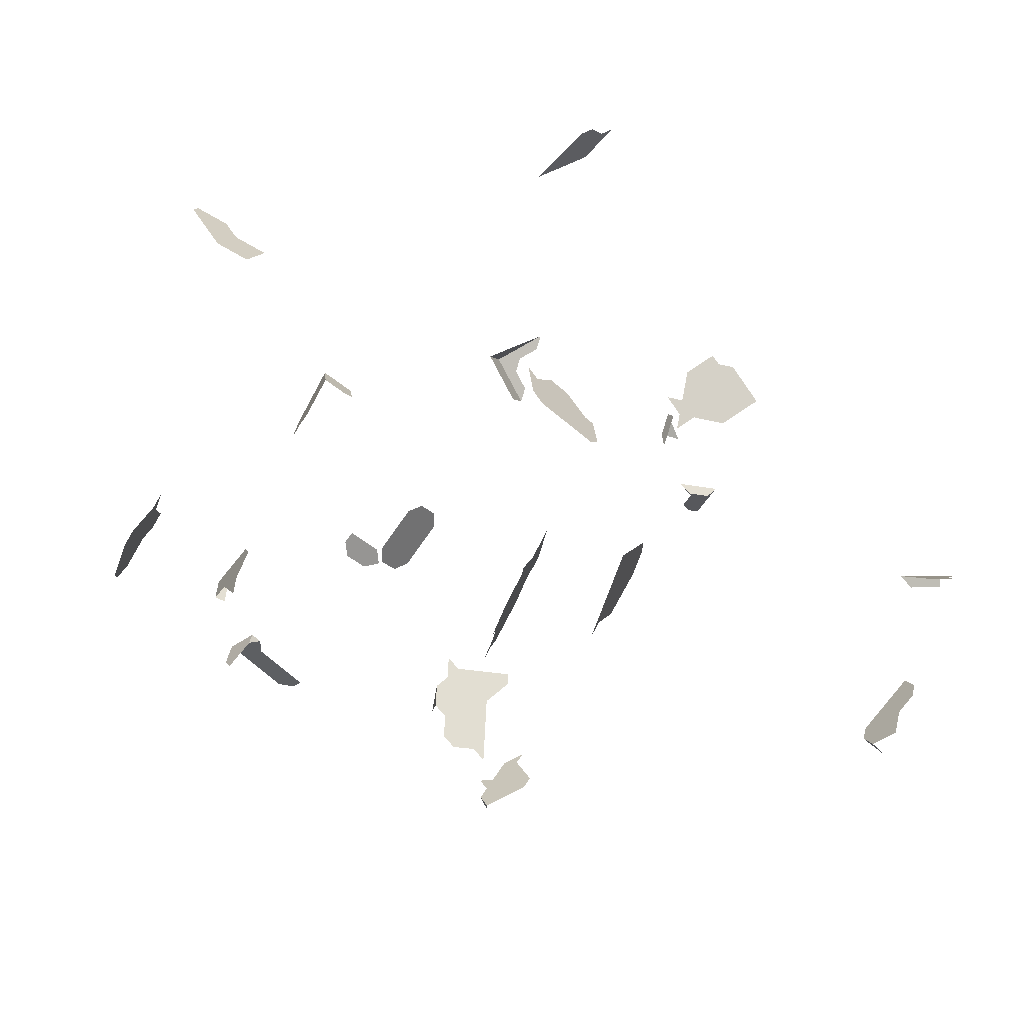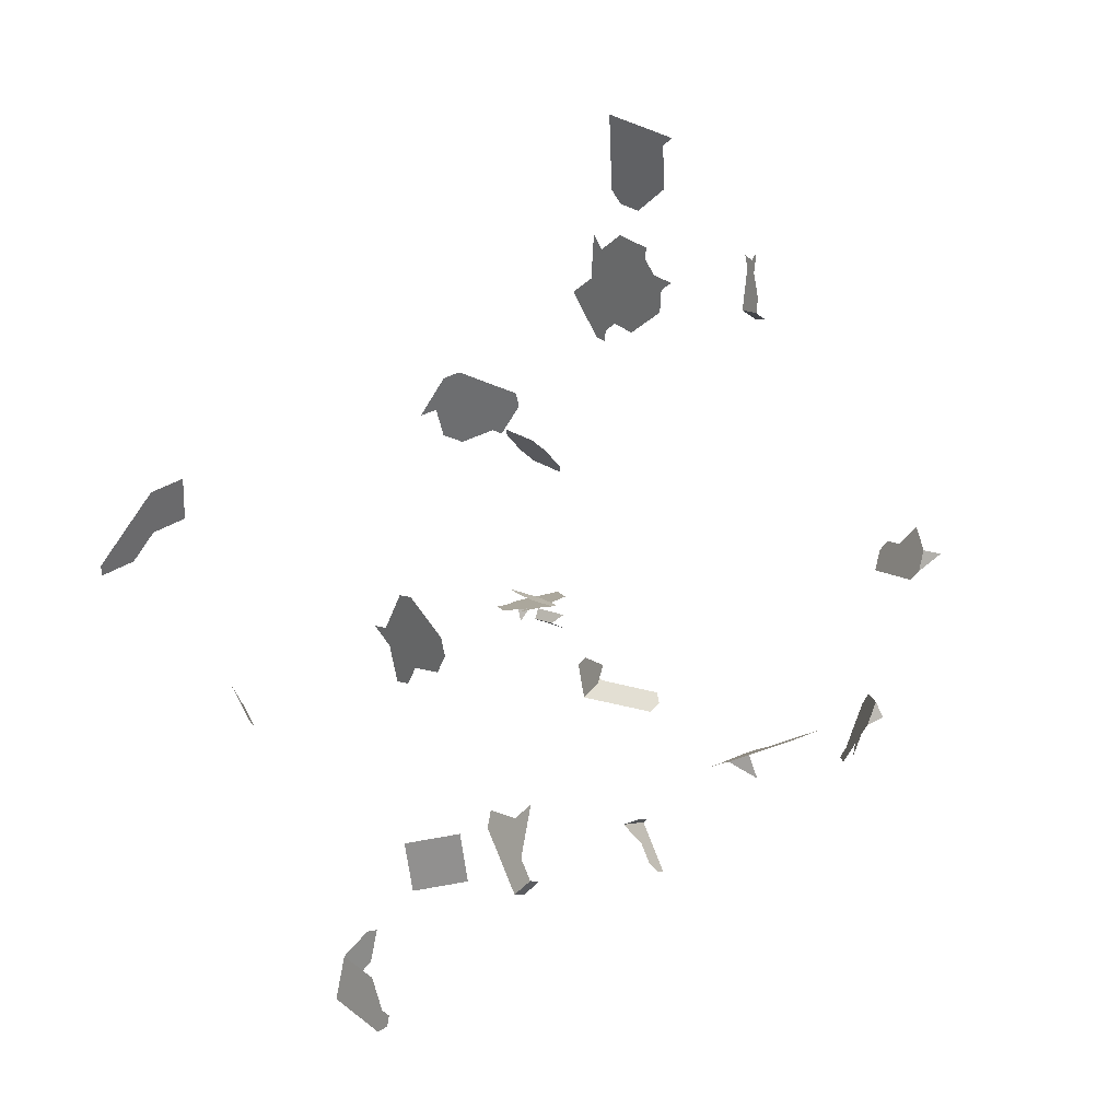
<metadata>
{"format":"obj","ext":"obj","renderer":"f3d","projection":"perspective","resolution":1024,"background":"white","views":[{"elev":-74.8,"azim":112.7,"up":"+Z"},{"elev":-67.6,"azim":169.6,"up":"+Y"}]}
</metadata>
<code>
o Cube_Cube.001
v 0.3067 -0.26 2.608
v -2.362 0.002678 0.5867
v -2.393 0.1876 0.6652
v -0.5973 1.099 -2.781
v -3.851 3.209 0.2769
v -0.6808 1.826 -3.431
v -1.846 2.348 2.67
v -0.6068 1.248 -2.248
v -3.047 0.07712 0.3133
v -2.029 2.268 2.876
v -0.619 -1.616 0.6683
v -0.8816 3.281 0.9628
v 1.655 2.556 2.112
v -1.901 2.543 2.657
v -0.4947 1.257 -2.606
v 0.235 -2.064 -0.7468
v -3.63 3.578 0.1036
v -1.962 2.522 2.593
v -2.322 -0.41 0.6274
v 0.3805 -0.3485 2.965
v -2.265 0.2511 0.7768
v -0.4973 0.2158 -1.257
v 1.727 2.722 2.093
v 0.2577 1.809 -1.058
v -0.8513 0.8384 -2.774
v -1.161 -1.446 -0.2515
v -2.525 -0.2775 0.3408
v -0.7509 2.467 0.9048
v 0.5587 -1.698 -0.7772
v -0.8364 0.9594 -2.42
v -0.2163 0.2921 -1.407
v -1.027 0.7643 -2.415
v 2.153 0.03912 -0.5482
v -0.7692 -1.78 1.021
v 0.2359 -0.2033 2.614
v -0.6433 1.29 -1.981
v -2.074 -0.05531 0.7316
v 0.3728 -1.765 -0.3024
v 2.392 -0.1398 -0.2726
v -0.6294 3.222 1.048
v -3.093 0.1512 0.0548
v -2.174 2.361 2.984
v -0.7584 1.903 -3.084
v -3.092 -0.02351 0.00452
v -0.5582 1.192 -2.604
v -2.198 3.999 -1.554
v -0.9275 1.56 -3.523
v -3.031 -0.1223 0.3492
v -0.8303 3.24 1.073
v 0.01568 1.169 2.733
v -0.3125 0.523 -1.195
v -2.41 0.07929 0.5981
v 0.2742 -1.943 -0.5055
v -0.01755 1.359 2.902
v 1.72 2.832 2.158
v -0.3548 0.06178 -1.453
v -2.054 4.213 -2.051
v 2.206 0.006844 -0.436
v -3.048 0.1645 0.3384
v -0.6175 -1.701 0.9111
v -0.3572 -0.1853 -0.4355
v -0.4511 -1.515 0.9747
v -2.04 2.514 2.802
v -3.078 0.2139 0.1661
v 0.3374 -0.5464 2.948
v -0.6831 2.524 0.9229
v -0.07289 1.174 2.417
v -0.2723 1.2 2.447
v -1.951 2.616 2.68
v 0.03238 1.535 2.813
v 0.049 1.44 2.728
v 0.2212 -0.6638 2.665
v -1.324 -1.378 -0.2118
v -0.7878 0.9034 -2.776
v 2.482 -0.2468 -0.4202
v 1.496 2.446 2.28
v -0.8117 -1.505 -0.3754
v -2.116 4.033 -1.532
v -0.9756 -1.437 -0.3356
v -2.017 4.098 -2.007
v 0.4062 -1.789 -0.5015
v -0.5168 2.752 0.968
v -0.8391 0.8244 -2.863
v -3.776 3.233 0.08947
v -0.926 2.937 0.8536
v -0.3278 1.209 2.62
v 0.4521 -0.4132 3.05
v 2.44 -0.2394 -0.619
v -0.6998 -1.836 1.001
v -0.4806 0.1133 -1.332
v 0.01577 1.63 2.898
v -0.1034 1.37 2.874
v 0.1102 -0.8368 3.015
v -0.8517 -1.318 -0.4441
v -0.06102 0.42 -1.437
v -0.4835 3.01 1.05
v 1.511 2.224 2.15
v -0.4619 1.993 -3.514
v -3.091 -0.1982 -0.04576
v 1.596 2.805 2.317
v 1.503 2.335 2.215
v -0.519 1.285 -2.428
v 2.189 -0.03561 -0.808
v 0.05252 -0.8995 2.919
v -2.329 0.2194 0.721
v -0.8197 3.089 0.9365
v -0.696 2.706 0.884
v 1.539 2.418 2.206
v 2.386 -0.2072 -0.7312
v -0.3883 3.076 1.106
v -0.4931 -1.541 0.8981
v -0.5478 1.95 -3.428
v 2.643 -0.3436 -0.08365
v -0.7338 1.117 -2.245
v -2.667 -0.04769 0.3748
v -1.801 2.399 2.609
v 0.354 -1.95 -0.8233
v -0.5103 -0.1035 -0.3814
v -3.076 -0.04821 0.09068
v 0.3518 1.73 -1.284
v -0.6182 -1.658 0.7897
v -2.348 -0.2906 0.4411
v -2.021 4.056 -1.926
v -1.862 2.377 2.546
v 1.552 2.833 2.392
v -2.312 0.3277 0.7882
v -0.8993 -1.652 -0.4848
v -0.5389 2.58 0.9134
v -0.8638 1.879 -2.912
v -0.07771 0.5225 -1.361
v -0.9038 3.109 0.9082
v -3.017 0.02773 0.4856
v -2.491 -0.06081 0.4751
v 0.1008 1.882 -1.003
v -0.5977 2.126 -2.907
v -0.5335 -1.65 1.064
v -0.4344 0.1901 -1.317
v 0.1088 -0.8209 2.834
v -0.9634 0.8293 -2.417
v -0.1239 0.4457 -1.377
v 1.583 2.39 2.131
v 0.03789 1.35 2.729
v -0.8031 -1.387 -0.5408
v -0.5359 -1.523 0.7001
v -1.385 -1.267 -0.2362
v -0.6852 -1.73 1.174
v 2.218 -0.01807 -0.5226
v -0.1975 1.986 -1.09
v -0.8527 1.741 -3.26
v -3.627 3.549 0.1896
v -3.002 0.003037 0.5718
v -0.7068 1.225 -1.98
v -2.138 -0.08706 0.6757
v -3.016 -0.05963 0.4605
v -1.054 0.6572 -2.681
v 0.08521 1.925 -0.8047
v -2.108 -0.272 0.5973
v -2.172 -0.3038 0.5415
v -2.091 -0.1637 0.6644
v -0.6254 2.026 -3.081
v 0.3082 -0.2759 2.789
v -0.6851 1.062 -2.601
v -0.8187 2.409 0.8866
v -1.987 3.899 -1.802
v 0.1951 1.892 -0.7471
v 0.556 1.705 -0.9704
v 0.5848 -1.617 -0.6163
v -0.9966 -1.514 -0.2913
v 1.624 2.998 2.372
v 0.4492 -0.3814 2.688
v -3.045 -0.185 0.2379
v 0.3467 -1.846 -0.4633
v -0.546 1.178 -2.693
v -0.4163 1.443 -2.253
v 0.00466 1.54 2.899
v -0.0812 1.55 2.871
v -0.7945 1.683 -3.52
v 0.1755 -2.121 -0.7086
v 0.2235 -0.6876 2.936
v -0.7071 2.62 0.8567
v -2.109 4.117 -1.693
v -0.1006 1.179 2.504
v 0.2016 -2.041 -0.5477
v -1.99 2.442 2.778
v 0.3203 1.727 -1.369
v -1.14 -1.369 -0.2958
v -3.788 3.321 -0.1687
v -2.236 -0.3355 0.4856
v -3.619 3.491 0.3617
v 2.578 -0.2864 -0.1092
v -2.477 -0.3541 0.3295
v -3.784 3.291 -0.08262
v -0.9269 0.7873 -2.684
v -3.702 3.525 0.377
v -0.9109 1.798 -3
v 0.5253 -1.675 -0.578
v -2.377 0.296 0.7323
v -0.1561 1.189 2.676
v 0.4919 -1.651 -0.3789
v 0.46 -1.876 -0.9802
v 0.3382 -0.5544 3.038
v 0.165 -0.7423 2.749
v -0.6486 1.02 -2.868
v -0.7756 0.8895 -2.865
v -0.5057 2.838 0.9954
v 2.59 -0.3113 -0.1958
v -0.4136 1.22 2.592
v -0.6311 1.276 -2.07
v 0.4514 -0.4052 2.959
v 0.2611 -1.984 -0.5859
v -3.854 3.104 -0.04664
v -0.4021 -0.2639 -0.4438
v -1.364 -1.191 -0.2805
v -0.8419 2.917 0.8819
v -0.3687 -1.38 0.8851
v 1.611 2.584 2.187
v -0.8607 0.9874 -2.242
v -3.705 3.42 0.0535
v -0.2115 1.199 2.849
v -0.5771 -1.591 0.7449
v 2.446 -0.1721 -0.1604
v -0.3994 2.99 1.078
v -0.7698 -1.352 -0.464
v -0.5589 2.088 -3.08
v -0.03977 1.179 2.906
v -3.046 -0.0976 0.263
v -0.3582 1.21 2.419
v 0.4731 -1.836 -0.8998
v -0.9756 0.8433 -2.328
v -2.028 3.972 -1.765
v -0.78 2.725 0.8557
v -2.124 2.289 2.96
v 0.1949 1.803 -1.229
v -0.6836 2.084 -2.821
v -0.2446 1.195 2.361
v -2.157 4.106 -1.496
v 1.632 2.888 2.307
v -0.4049 0.3694 -1.226
v 0.4454 -1.668 -0.2602
v -1.751 2.327 2.586
v -2.62 -0.1243 0.3635
v 0.3991 1.779 -0.9152
v 0.309 -0.2838 2.88
v -0.5825 1.22 -2.426
v -0.05612 1.956 -0.9476
v -0.7196 1.864 -3.258
v -0.342 0.3437 -1.286
v -4.02 3.173 -0.01602
v 2.242 -0.06788 -0.6958
v -0.958 1.717 -3.088
v -2.267 -0.1505 0.5641
v -1.962 -0.1002 0.7761
v -0.8121 0.9314 -2.598
v -0.6946 1.211 -2.069
v -1.98 3.983 -1.963
v -0.4677 1.364 -2.34
v 0.3359 -0.5305 2.767
v -3.847 3.046 0.1254
v 1.488 2.556 2.345
v -1.282 -1.225 -0.3003
v 0.3206 1.815 -0.8876
v -0.7638 2.507 0.8243
v -0.6159 -1.785 1.154
v 0.2374 -0.2192 2.795
v -0.853 2.831 0.8546
v 2.35 -0.1324 -0.4714
v -0.7972 1.941 -2.911
v 0.4461 1.739 -1.028
v -2.589 -0.3093 0.285
v 0.1095 -0.8288 2.925
v -2.061 4.129 -1.89
v 2.655 -0.3685 -0.1702
v -1.303 -1.301 -0.256
v 0.09884 1.154 2.473
v -3.06 -0.2476 0.1266
v -3.746 3.37 -0.05758
v 2.494 -0.2717 -0.5068
v -0.8729 1.001 -2.153
v -1.994 3.815 -1.641
v 2.254 -0.09279 -0.7824
v -1.119 -1.293 -0.3401
v 0.352 1.818 -0.8023
v -3.165 -0.2277 0.05485
v -0.4216 2.818 1.024
v 0.2242 -0.6956 3.027
v 0.2352 -0.1953 2.523
v -2.079 2.34 2.9
v -0.6109 3.158 1.24
v -0.5676 1.341 -2.072
v -3.693 3.333 0.3116
v -2.238 4.071 -1.517
v 0.306 -0.252 2.518
v -0.9546 -1.361 -0.3799
v -0.02469 1.959 -0.8623
v -0.7459 1.131 -2.156
v 0.3352 -0.5226 2.676
v -0.3695 -1.338 0.7637
v 0.5383 -1.634 -0.4976
v -2.169 0.09791 0.7542
v -2.539 0.0158 0.4864
v 0.3801 -1.869 -0.6624
v -0.8993 2.391 0.788
v 1.48 2.667 2.411
v 0.4499 -0.3893 2.778
v -0.4527 -1.431 0.7319
v -0.6516 3.05 0.9933
v -3.821 3.212 -0.1077
v -0.6622 3.2 1.13
v -0.5552 -0.1822 -0.3897
v -0.9116 -1.611 -0.6059
v -3.003 0.1778 0.622
v 0.4324 -1.708 -0.3407
v -0.3721 1.31 2.791
v -2.129 2.412 2.923
v -0.3832 1.219 2.793
v -2.234 0.06617 0.6984
v -0.4107 -1.405 0.8085
v -3.075 -0.2229 0.0404
v 2.177 -0.0107 -0.7214
v -0.4798 1.378 -2.251
v -3.851 3.075 0.0394
v -3.933 3.11 0.05471
v -3.664 3.604 0.402
v -0.447 -0.3425 -0.4522
v -0.5201 2.05 -3.254
v 0.06561 1.345 2.643
v -2.116 3.853 -1.626
v -0.7272 -1.755 1.097
v -0.6614 1.807 -3.518
v -3.078 0.1265 0.141
v 2.14 0.06402 -0.4616
v -0.8166 1.96 -2.824
v 1.684 2.75 2.168
v 0.08223 1.249 2.558
v -1.003 0.7363 -2.593
v 0.03793 1.876 -1.173
v -0.8139 1.702 -3.434
v -0.1504 1.947 -1.203
v -0.8101 2.524 0.943
v 0.4147 1.736 -1.113
v -0.9192 1.679 -3.261
v -0.3305 1.205 2.333
v -1.94 2.37 2.754
v -0.6001 -0.2608 -0.3981
v -2.396 -0.214 0.4525
v -0.5755 -1.676 0.9877
v -0.7094 1.09 -2.423
v -2.796 -0.1112 0.2631
v -0.5866 1.988 -3.255
v -0.3086 0.1386 -1.438
v -0.6198 -1.574 0.5469
v -2.15 4.19 -1.657
v -0.6119 2.686 0.9124
v 0.5326 -1.779 -0.9381
v -0.2496 0.4972 -1.256
v -0.4813 2.012 -3.427
v -0.8915 1.779 -3.087
v 2.548 -0.304 -0.3946
v -0.1534 0.2664 -1.468
v -0.5284 1.931 -3.515
v -0.4691 1.229 2.765
v 0.006492 1.873 -1.259
v -0.8783 -1.576 -0.5291
v -0.9391 0.8013 -2.595
v -0.3255 -0.3047 -0.4709
v 0.222 -0.6717 2.755
v -0.5453 3.202 1.076
v -1.936 3.952 -2.079
v 0.1637 1.889 -0.8323
v -0.7975 3.261 0.9912
v -0.9371 2.524 0.9631
v -0.6642 2.065 -2.908
v -0.1346 1.992 -0.9199
v -3.701 3.391 0.1395
v 0.4931 1.699 -1.141
v 2.374 -0.1822 -0.6446
v 0.07112 1.159 2.56
v 0.05177 -0.8915 2.829
v -3.806 3.096 0.2365
v -3.776 3.367 0.3269
v -2.106 4.159 -1.774
v -3.581 3.57 0.3867
v -0.9242 0.9223 -2.24
v 0.341 -1.99 -0.9037
v -0.6579 -1.811 1.077
v -0.6608 1.034 -2.779
v -0.696 2.565 0.8425
v 0.6574 -1.52 -0.5741
v -2.215 -0.341 0.6123
v -0.8327 -1.582 -0.3311
v 2.458 -0.197 -0.247
v -2.684 -0.156 0.3076
v -0.2806 -0.2261 -0.4626
v -2.035 3.888 -1.604
v -3.015 -0.2344 0.4102
v -3.768 3.175 0.2616
v 2.338 -0.1075 -0.3848
v -0.2035 0.574 -1.24
v 0.4302 1.693 -1.311
v -0.1032 1.996 -0.8347
v -0.492 1.392 -2.162
v -0.8574 -1.499 -0.5734
v -3.589 3.628 0.2146
v -0.8022 2.553 0.801
v 0.2219 -2.104 -0.8272
v 1.524 2.639 2.336
v -3.017 0.1151 0.5107
v 2.602 -0.3362 -0.2824
v 0.1634 1.8 -1.314
v -0.4724 3.096 1.077
v -0.8804 1.641 -3.435
v 0.4992 -1.755 -0.7389
v -0.6738 2.878 0.9386
v 0.3776 -0.3167 2.603
v -0.119 1.95 -1.118
v -0.6318 -0.1413 -0.3627
v -0.2458 0.1128 -1.498
v -0.4703 1.229 -2.784
v -0.2004 1.289 2.848
f 92 419 219
f 269 27 191
f 219 225 54
f 94 293 79
f 379 396 5
f 223 79 77
f 390 77 79
f 417 350 56
f 137 90 56
f 90 137 22
f 4 386 203
f 74 204 203
f 74 25 83
f 213 145 273
f 323 194 189
f 273 186 281
f 380 290 189
f 79 293 281
f 380 5 396
f 279 394 327
f 173 418 15
f 386 4 173
f 386 45 162
f 386 162 253
f 364 193 25
f 73 273 145
f 364 74 253
f 335 155 193
f 26 186 273
f 168 79 186
f 78 46 327
f 15 102 244
f 45 244 347
f 162 347 30
f 30 139 364
f 335 364 139
f 78 236 291
f 98 356 112
f 112 6 329
f 337 177 329
f 411 47 177
f 174 320 256
f 244 102 256
f 244 320 8
f 244 8 114
f 347 114 217
f 383 229 139
f 217 139 30
f 32 139 229
f 356 325 349
f 349 246 6
f 6 246 149
f 401 320 174
f 411 337 149
f 401 289 208
f 320 208 8
f 254 295 114
f 208 114 8
f 295 278 217
f 383 217 278
f 224 160 349
f 349 160 43
f 43 357 149
f 149 357 250
f 36 208 289
f 208 36 152
f 416 309 118
f 212 61 118
f 61 212 365
f 135 372 160
f 160 372 267
f 129 195 357
f 267 357 43
f 250 357 195
f 344 309 416
f 130 140 95
f 324 212 309
f 365 212 324
f 95 140 31
f 31 350 417
f 234 372 135
f 332 267 372
f 129 267 332
f 398 355 140
f 355 247 31
f 247 137 350
f 51 355 398
f 51 238 247
f 22 137 247
f 262 387 66
f 96 410 110
f 40 367 410
f 40 96 306
f 106 370 40
f 12 370 106
f 50 142 54
f 142 71 70
f 259 406 303
f 142 175 54
f 91 175 70
f 303 406 100
f 237 169 125
f 124 116 240
f 18 14 116
f 163 302 262
f 69 14 18
f 334 326 142
f 101 108 76
f 377 142 50
f 259 76 108
f 71 142 326
f 406 108 216
f 216 333 100
f 100 333 55
f 101 97 141
f 334 377 274
f 13 216 108
f 23 333 216
f 55 333 23
f 82 205 284
f 96 222 284
f 353 128 180
f 205 82 353
f 205 107 413
f 205 413 306
f 87 209 20
f 180 404 231
f 231 265 214
f 107 214 413
f 214 106 306
f 161 243 20
f 161 209 304
f 243 161 264
f 85 214 265
f 131 106 214
f 1 304 170
f 304 1 161
f 161 1 35
f 292 1 414
f 1 292 286
f 339 28 66
f 339 371 163
f 69 63 184
f 184 343 7
f 184 116 14
f 240 116 7
f 392 348 115
f 176 175 91
f 241 27 269
f 92 54 175
f 42 232 287
f 184 63 314
f 10 287 232
f 10 343 184
f 403 382 189
f 403 150 17
f 126 21 105
f 197 105 3
f 290 374 150
f 407 311 151
f 218 17 150
f 9 59 407
f 9 330 64
f 64 330 41
f 299 316 105
f 2 52 3
f 2 105 316
f 133 300 52
f 241 115 300
f 290 396 84
f 276 218 374
f 154 132 151
f 192 374 84
f 132 154 48
f 276 192 187
f 132 226 9
f 226 119 330
f 41 330 119
f 37 153 316
f 153 251 2
f 2 251 345
f 133 345 27
f 396 379 258
f 94 223 143
f 396 321 84
f 321 211 307
f 321 192 84
f 48 395 171
f 187 192 307
f 226 171 275
f 226 318 119
f 318 99 44
f 37 252 159
f 159 157 158
f 153 158 251
f 158 188 122
f 361 315 313
f 158 345 251
f 315 219 419
f 191 27 345
f 49 370 12
f 308 40 370
f 308 288 367
f 242 261 282
f 282 261 369
f 165 369 156
f 268 166 375
f 242 268 340
f 261 340 24
f 261 24 134
f 245 294 156
f 245 369 134
f 245 373 400
f 375 399 120
f 120 233 24
f 24 233 336
f 134 336 415
f 148 373 245
f 185 120 399
f 185 409 233
f 362 336 233
f 338 415 336
f 148 415 338
f 352 236 78
f 352 181 381
f 78 394 230
f 271 381 181
f 123 181 230
f 80 57 271
f 279 164 230
f 164 255 123
f 255 368 80
f 263 146 328
f 328 34 89
f 408 206 272
f 206 190 113
f 277 75 358
f 408 358 75
f 206 75 391
f 190 206 391
f 109 376 88
f 277 88 376
f 75 376 266
f 266 397 39
f 266 391 75
f 221 391 39
f 109 280 249
f 376 249 147
f 266 147 58
f 103 319 249
f 319 33 147
f 147 33 331
f 50 225 219
f 198 182 377
f 274 377 182
f 209 87 201
f 257 304 209
f 296 170 304
f 363 402 143
f 322 321 258
f 363 223 77
f 322 248 211
f 402 363 310
f 283 318 275
f 99 318 283
f 389 158 157
f 389 19 188
f 361 207 86
f 86 198 219
f 390 127 363
f 310 363 127
f 207 227 68
f 86 68 182
f 342 235 68
f 235 67 182
f 354 228 200
f 384 200 228
f 405 384 117
f 405 16 178
f 104 270 93
f 285 93 270
f 179 65 201
f 29 412 228
f 228 412 301
f 117 301 210
f 178 16 210
f 378 138 270
f 270 138 202
f 270 366 179
f 179 366 257
f 29 167 196
f 196 81 301
f 81 172 53
f 81 210 301
f 183 210 53
f 72 366 202
f 296 257 366
f 167 388 298
f 298 199 312
f 196 312 81
f 81 312 38
f 215 317 297
f 297 317 305
f 239 312 199
f 38 312 239
f 62 111 317
f 144 305 317
f 220 317 111
f 11 351 144
f 136 346 111
f 346 60 121
f 346 220 111
f 11 220 121
f 263 385 346
f 346 385 89
f 54 92 219
f 223 94 79
f 168 390 79
f 350 137 56
f 386 74 203
f 204 74 83
f 260 213 273
f 382 323 189
f 260 273 281
f 194 380 189
f 186 79 281
f 290 380 396
f 45 173 15
f 45 386 173
f 74 386 253
f 74 364 25
f 364 335 193
f 73 26 273
f 26 168 186
f 394 78 327
f 45 15 244
f 162 45 347
f 253 162 30
f 253 30 364
f 32 335 139
f 46 78 291
f 360 98 112
f 360 112 329
f 6 337 329
f 337 411 177
f 320 244 256
f 347 244 114
f 30 347 217
f 217 383 139
f 112 356 349
f 112 349 6
f 337 6 149
f 341 411 149
f 320 401 208
f 208 254 114
f 114 295 217
f 325 224 349
f 246 349 43
f 246 43 149
f 341 149 250
f 254 208 152
f 309 212 118
f 393 61 365
f 224 135 160
f 43 160 267
f 267 129 357
f 344 324 309
f 359 95 31
f 359 31 417
f 234 332 372
f 130 398 140
f 140 355 31
f 31 247 350
f 355 51 247
f 238 22 247
f 28 262 66
f 222 96 110
f 96 40 410
f 306 106 40
f 131 12 106
f 225 50 54
f 175 142 70
f 125 303 100
f 100 237 125
f 124 18 116
f 28 163 262
f 377 334 142
f 406 259 108
f 406 216 100
f 237 100 55
f 108 101 141
f 141 13 108
f 13 23 216
f 205 96 284
f 107 353 180
f 107 205 353
f 96 205 306
f 107 180 231
f 107 231 214
f 413 214 306
f 209 161 20
f 85 131 214
f 414 1 170
f 264 161 35
f 35 1 286
f 28 339 163
f 14 69 184
f 116 184 7
f 241 392 115
f 392 241 269
f 176 92 175
f 314 42 287
f 287 184 314
f 287 10 184
f 150 403 189
f 197 126 105
f 189 290 150
f 132 407 151
f 374 218 150
f 132 9 407
f 59 9 64
f 21 299 105
f 105 2 3
f 2 133 52
f 133 241 300
f 374 290 84
f 192 276 374
f 226 132 48
f 9 226 330
f 44 41 119
f 299 37 316
f 316 153 2
f 133 2 345
f 241 133 27
f 321 396 258
f 192 321 307
f 226 48 171
f 318 226 275
f 119 318 44
f 153 37 159
f 153 159 158
f 345 158 122
f 313 315 419
f 122 191 345
f 49 308 370
f 40 308 367
f 165 282 369
f 340 268 375
f 261 242 340
f 369 261 134
f 369 245 156
f 294 245 400
f 340 375 120
f 340 120 24
f 134 24 336
f 245 134 415
f 415 148 245
f 120 185 233
f 409 362 233
f 362 338 336
f 181 352 78
f 181 78 230
f 123 271 181
f 123 80 271
f 394 279 230
f 230 164 123
f 123 255 80
f 385 263 328
f 385 328 89
f 272 206 113
f 206 408 75
f 221 190 391
f 75 277 376
f 391 266 39
f 376 109 249
f 266 376 147
f 397 266 58
f 280 103 249
f 249 319 147
f 58 147 331
f 198 50 219
f 50 198 377
f 67 274 182
f 65 209 201
f 65 257 209
f 257 296 304
f 223 363 143
f 321 322 211
f 158 389 188
f 315 361 86
f 315 86 219
f 77 390 363
f 86 207 68
f 198 86 182
f 227 342 68
f 68 235 182
f 117 384 228
f 16 405 117
f 179 285 270
f 285 179 201
f 354 29 228
f 117 228 301
f 16 117 210
f 183 178 210
f 104 378 270
f 366 270 202
f 65 179 257
f 412 29 196
f 412 196 301
f 210 81 53
f 72 296 366
f 196 167 298
f 196 298 312
f 172 81 38
f 215 62 317
f 220 144 317
f 220 11 144
f 62 136 111
f 220 346 121
f 136 263 346
f 60 346 89

</code>
